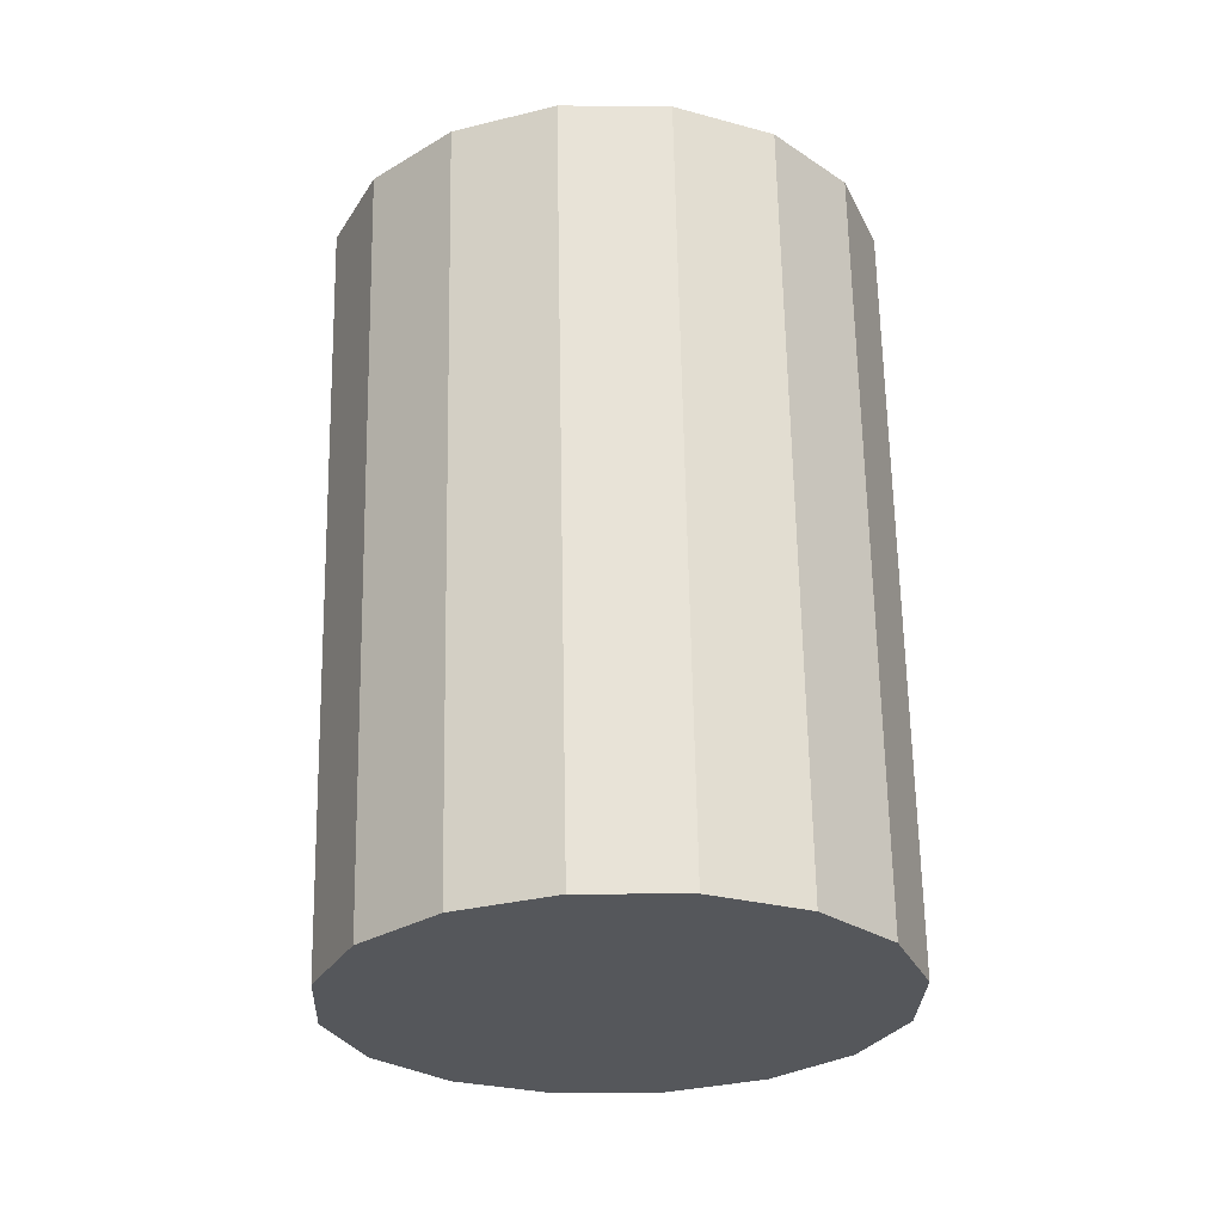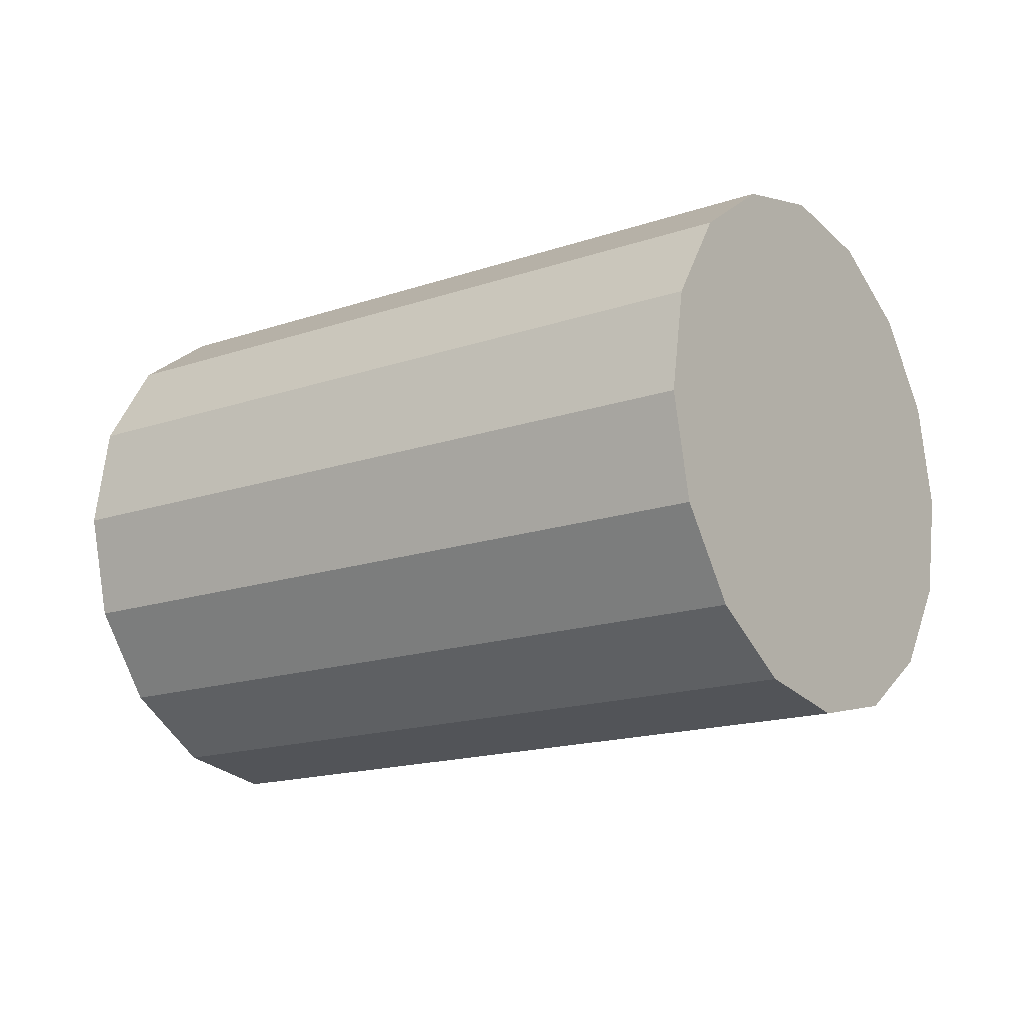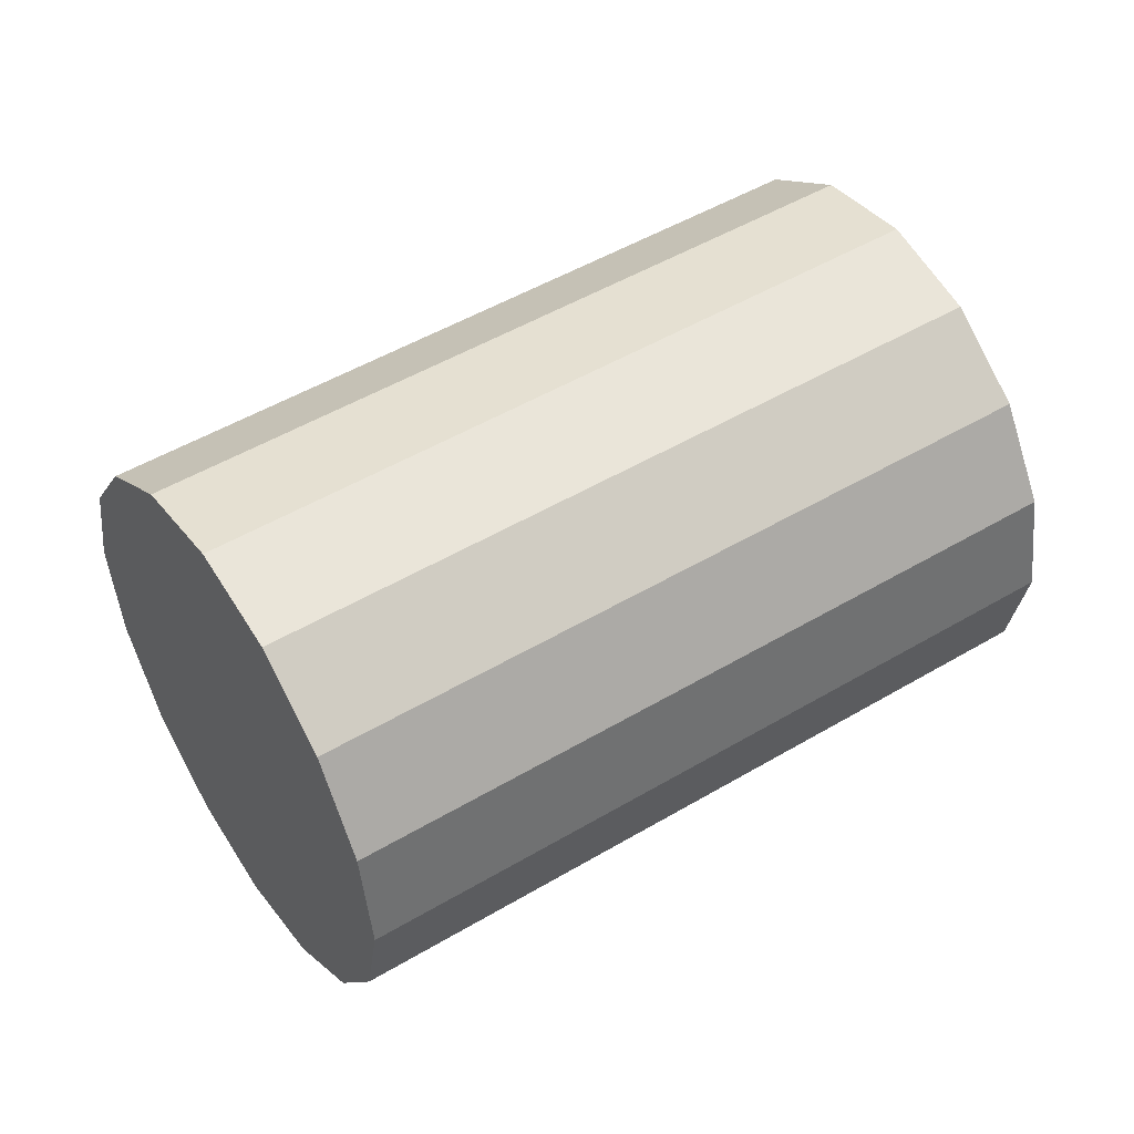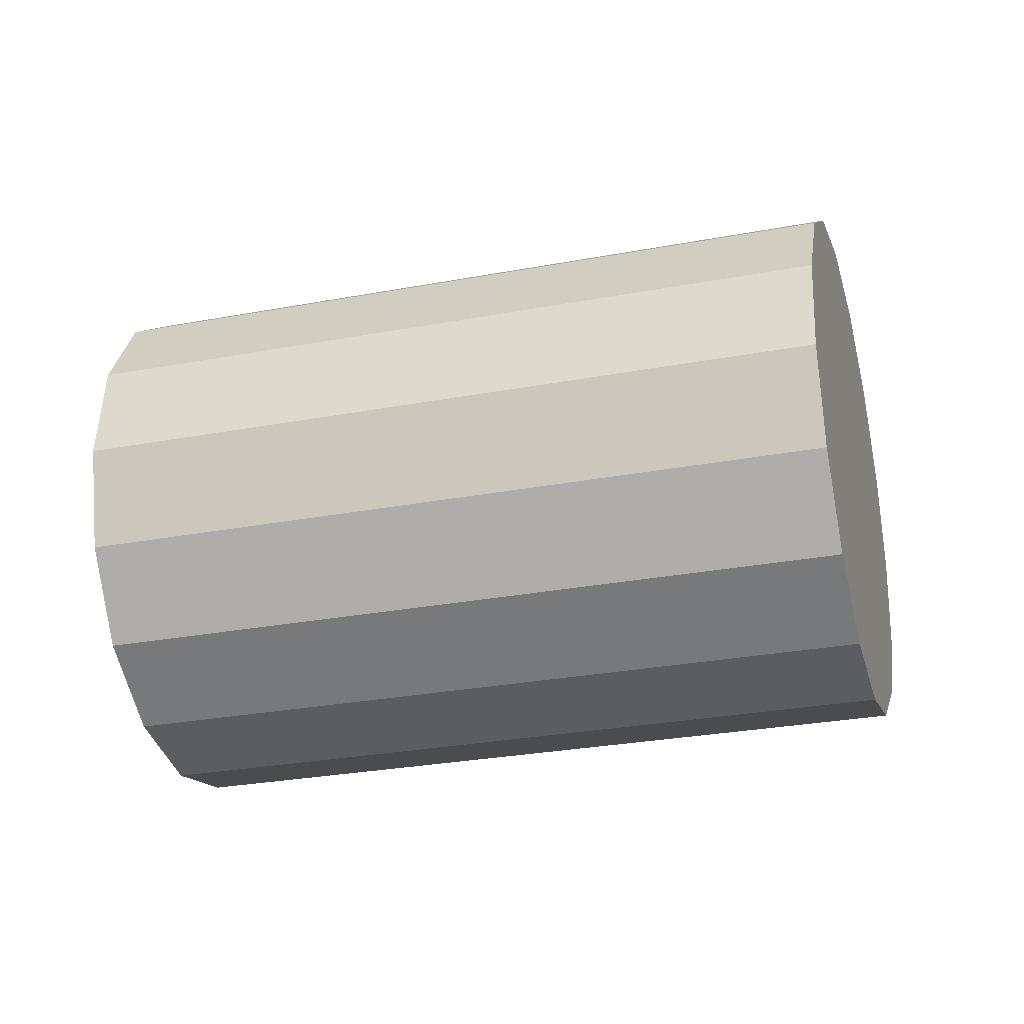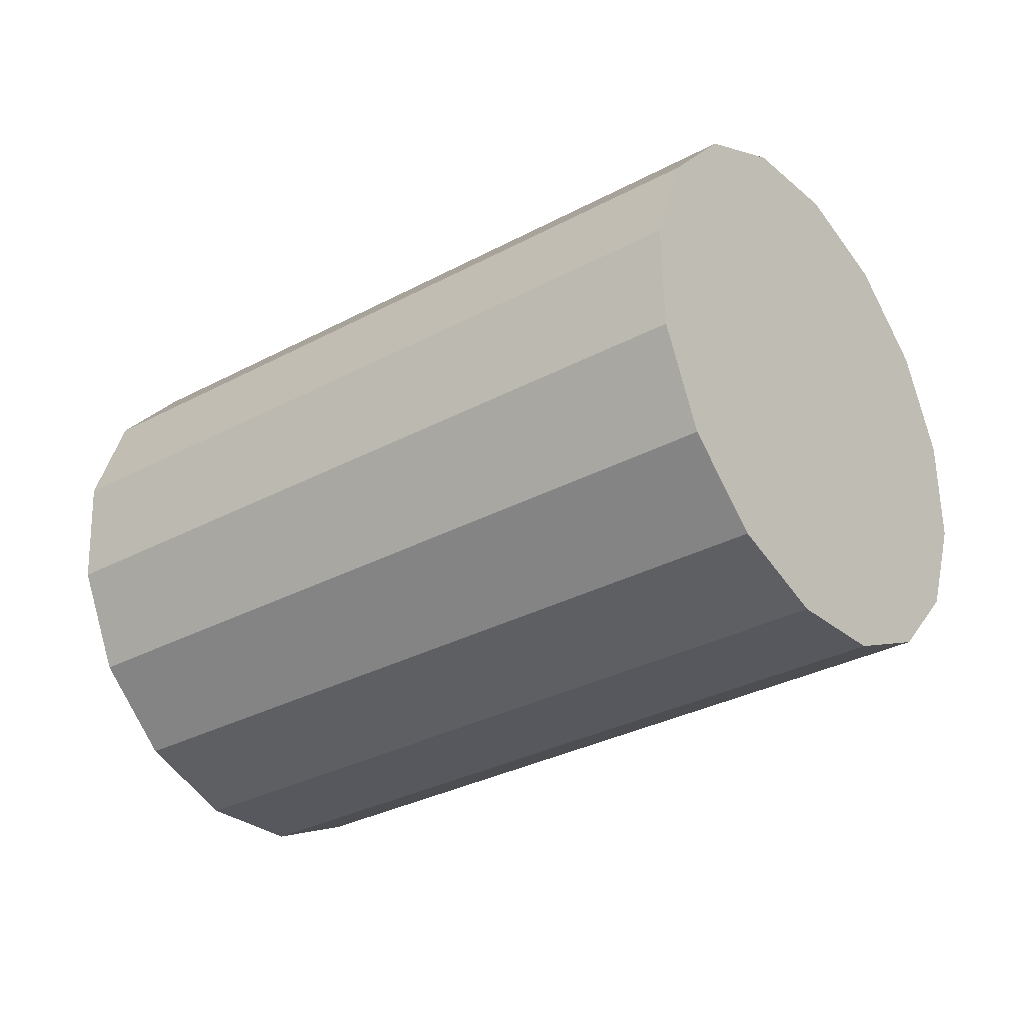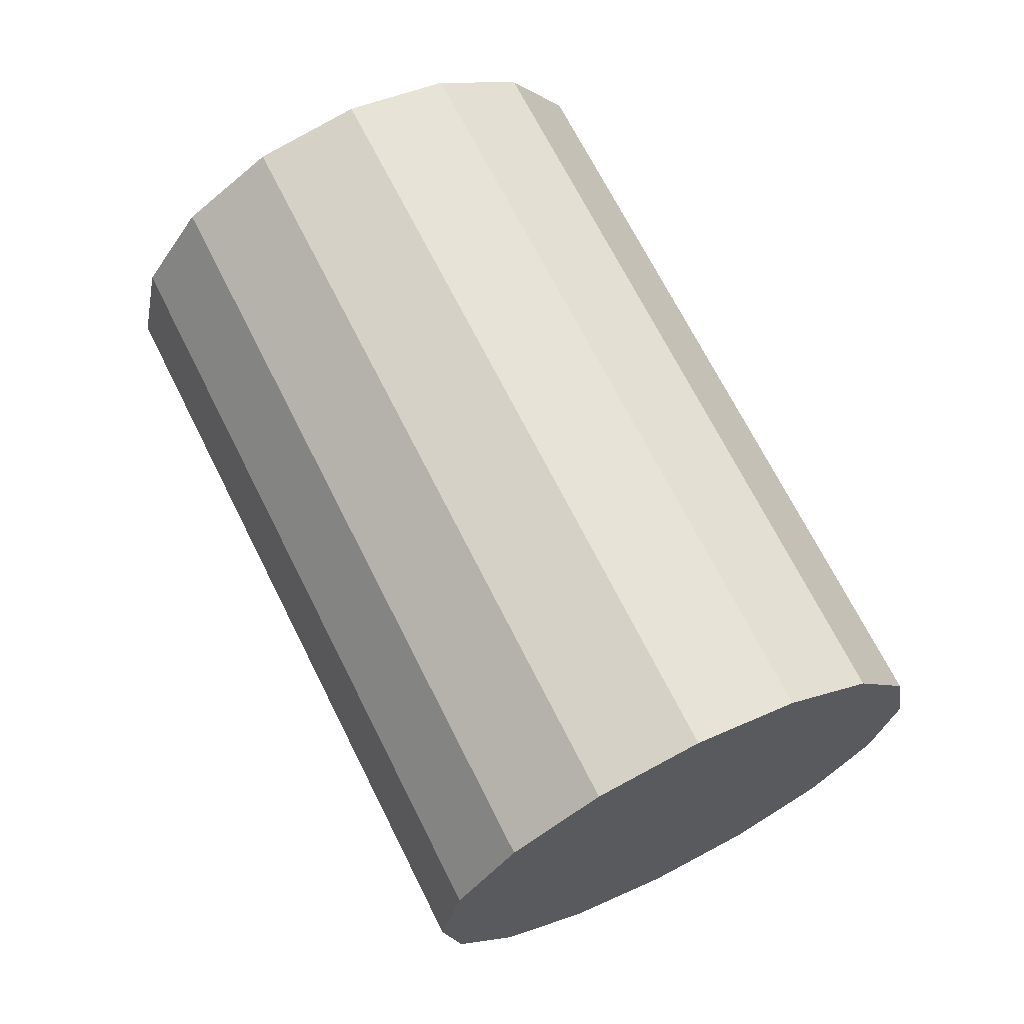
<metadata>
{"format":"obj","ext":"obj","renderer":"f3d","projection":"perspective","resolution":1024,"background":"white","views":[{"elev":55.2,"azim":104.4,"up":"+Y"},{"elev":-2.4,"azim":-129.1,"up":"+Y"},{"elev":35.2,"azim":163.0,"up":"+Y"},{"elev":-58.8,"azim":29.1,"up":"+Y"},{"elev":-5.4,"azim":-153.0,"up":"+Z"},{"elev":50.8,"azim":54.4,"up":"+Z"}]}
</metadata>
<code>
o Cylinder.223_Cylinder.1652
v -1.948 -2.415 1.377
v -0.03856 -2.688 0.8497
v -1.893 -2.511 1.629
v 0.01729 -2.783 1.101
v -1.818 -2.501 1.893
v 0.0916 -2.773 1.365
v -1.737 -2.388 2.129
v 0.1731 -2.661 1.602
v -1.661 -2.189 2.302
v 0.2493 -2.462 1.775
v -1.601 -1.935 2.386
v 0.3086 -2.207 1.858
v -1.568 -1.663 2.367
v 0.3421 -1.935 1.839
v -1.565 -1.415 2.248
v 0.3445 -1.688 1.72
v -1.594 -1.23 2.047
v 0.3156 -1.502 1.52
v -1.65 -1.135 1.796
v 0.2598 -1.407 1.269
v -1.724 -1.144 1.532
v 0.1855 -1.417 1.004
v -1.806 -1.257 1.295
v 0.104 -1.529 0.7678
v -1.882 -1.456 1.122
v 0.02782 -1.728 0.5947
v -1.941 -1.711 1.039
v -0.03153 -1.983 0.5113
v -1.975 -1.983 1.058
v -0.06498 -2.255 0.5306
v -1.977 -2.23 1.177
v -0.06745 -2.502 0.6494
f 2 3 1
f 4 5 3
f 6 7 5
f 8 9 7
f 10 11 9
f 12 13 11
f 14 15 13
f 16 17 15
f 18 19 17
f 20 21 19
f 22 23 21
f 24 25 23
f 26 27 25
f 28 29 27
f 6 30 22
f 30 31 29
f 32 1 31
f 31 7 15
f 2 4 3
f 4 6 5
f 6 8 7
f 8 10 9
f 10 12 11
f 12 14 13
f 14 16 15
f 16 18 17
f 18 20 19
f 20 22 21
f 22 24 23
f 24 26 25
f 26 28 27
f 28 30 29
f 6 4 2
f 2 32 30
f 30 28 26
f 26 24 22
f 22 20 18
f 18 16 14
f 14 12 10
f 10 8 6
f 6 2 30
f 30 26 22
f 22 18 6
f 18 14 6
f 14 10 6
f 30 32 31
f 32 2 1
f 31 1 7
f 1 3 7
f 3 5 7
f 7 9 11
f 11 13 15
f 15 17 19
f 19 21 23
f 23 25 27
f 27 29 31
f 7 11 15
f 15 19 23
f 23 27 15
f 27 31 15

</code>
